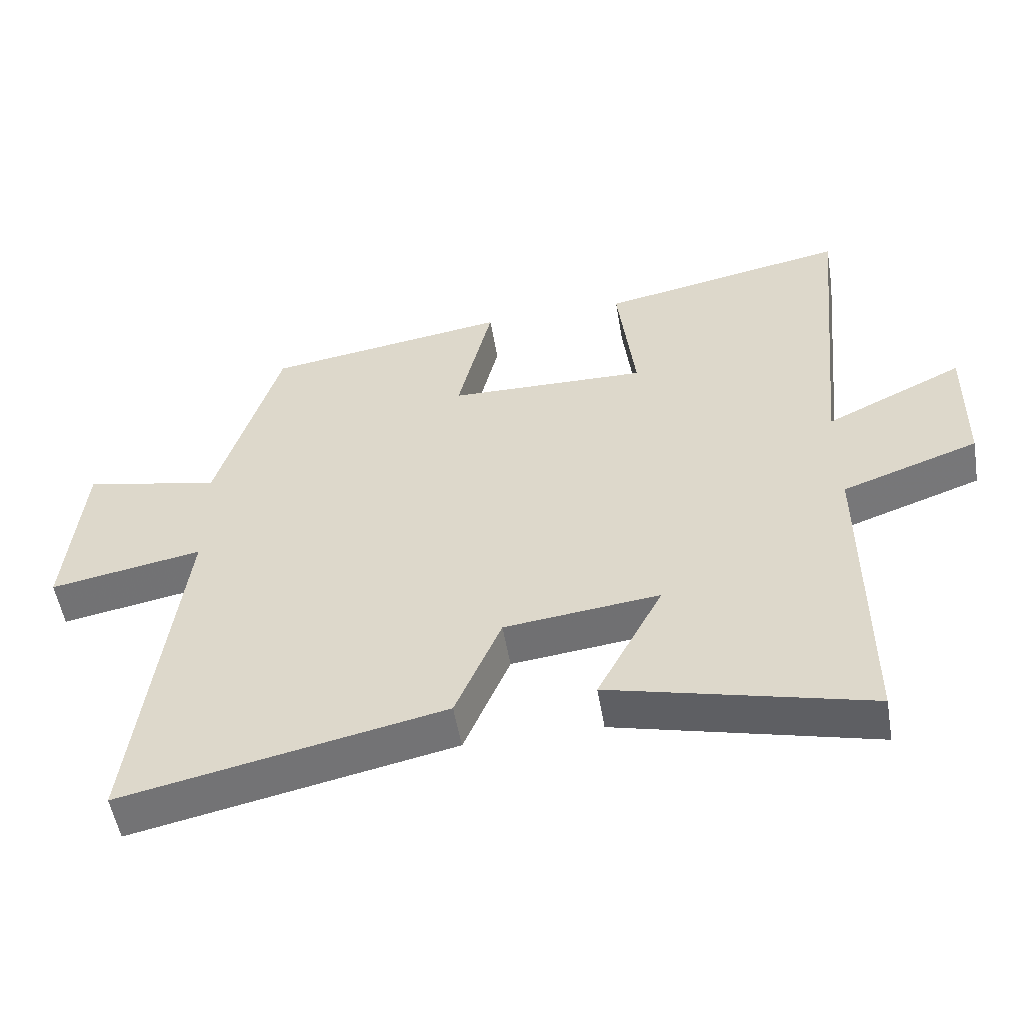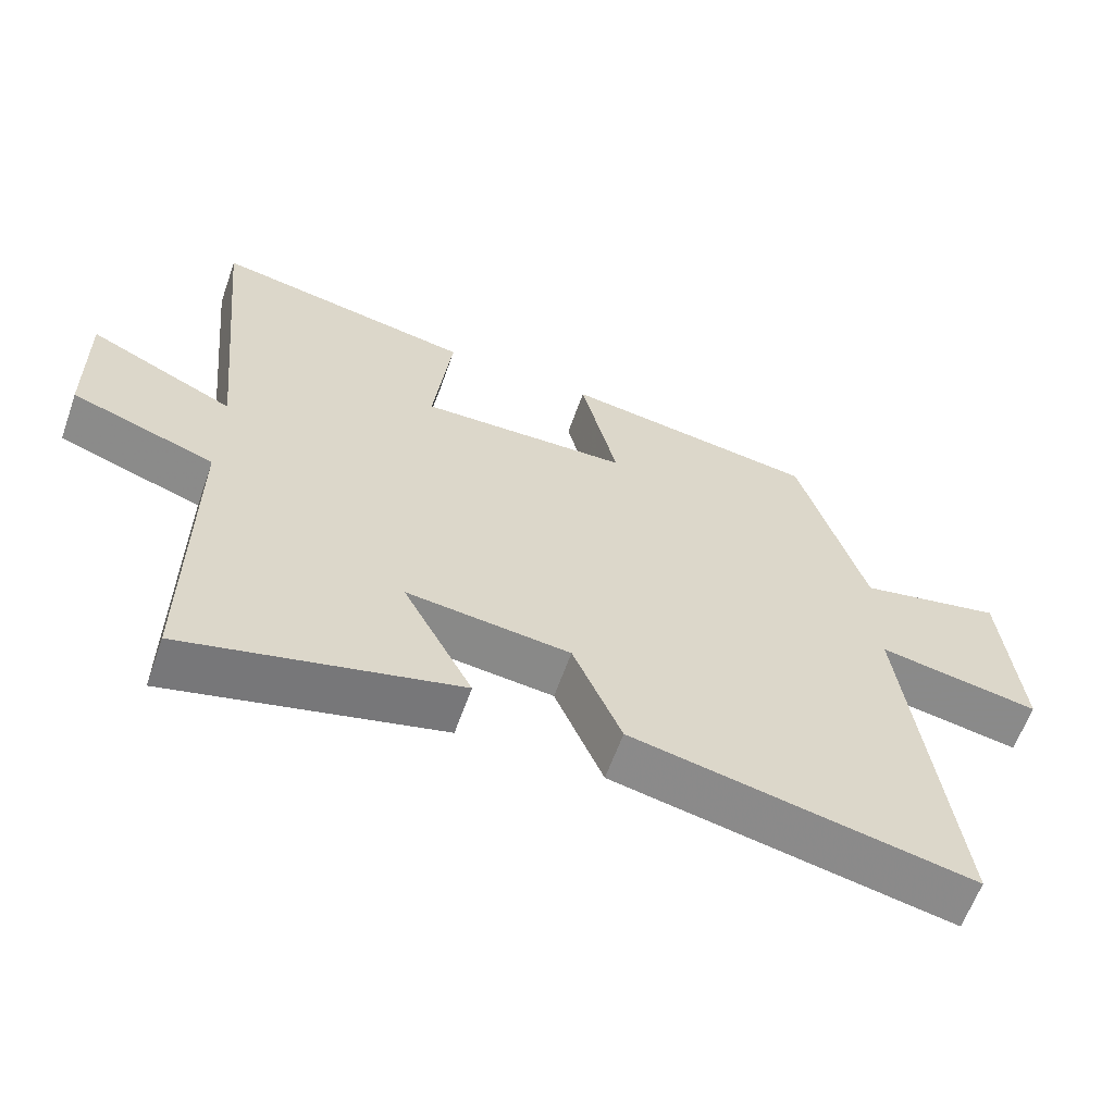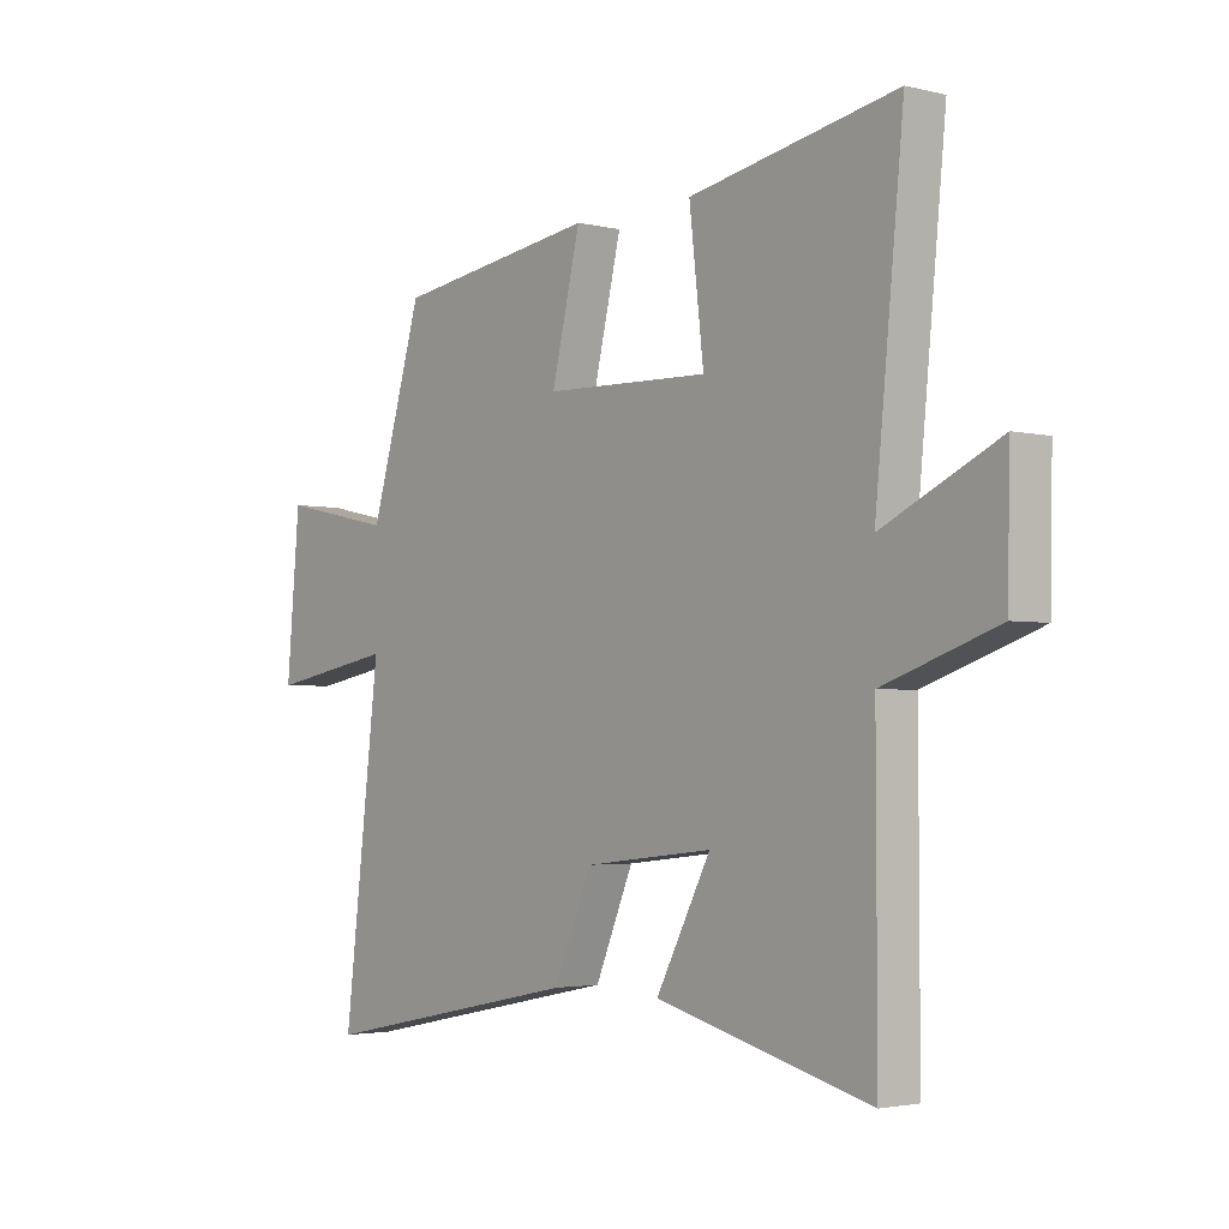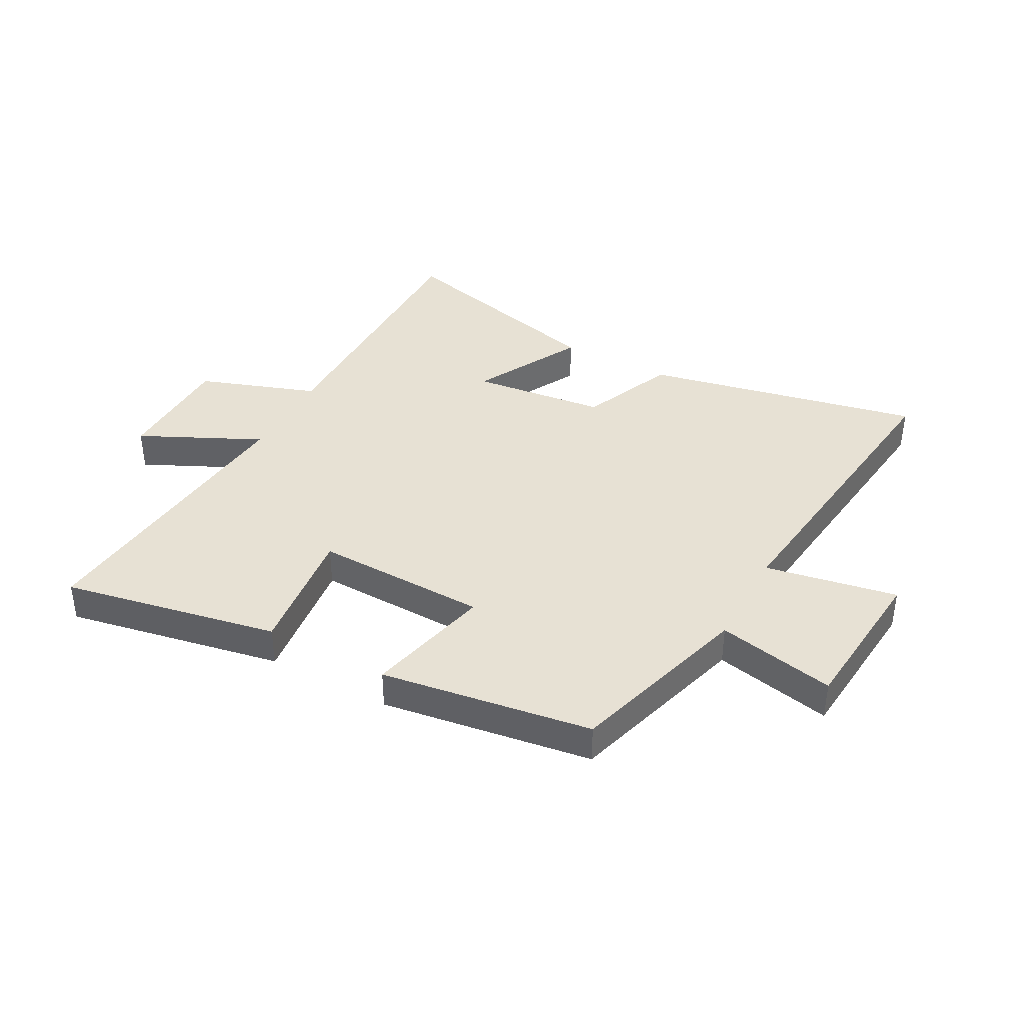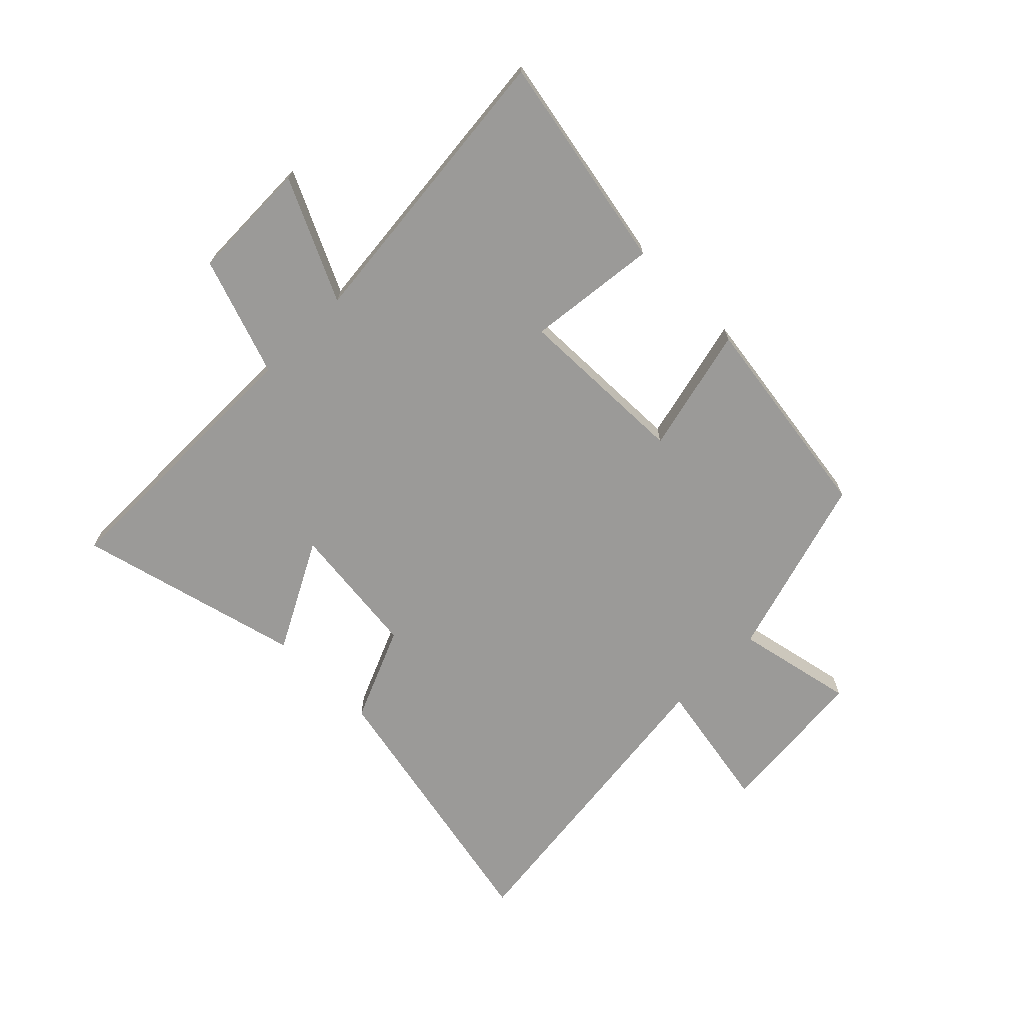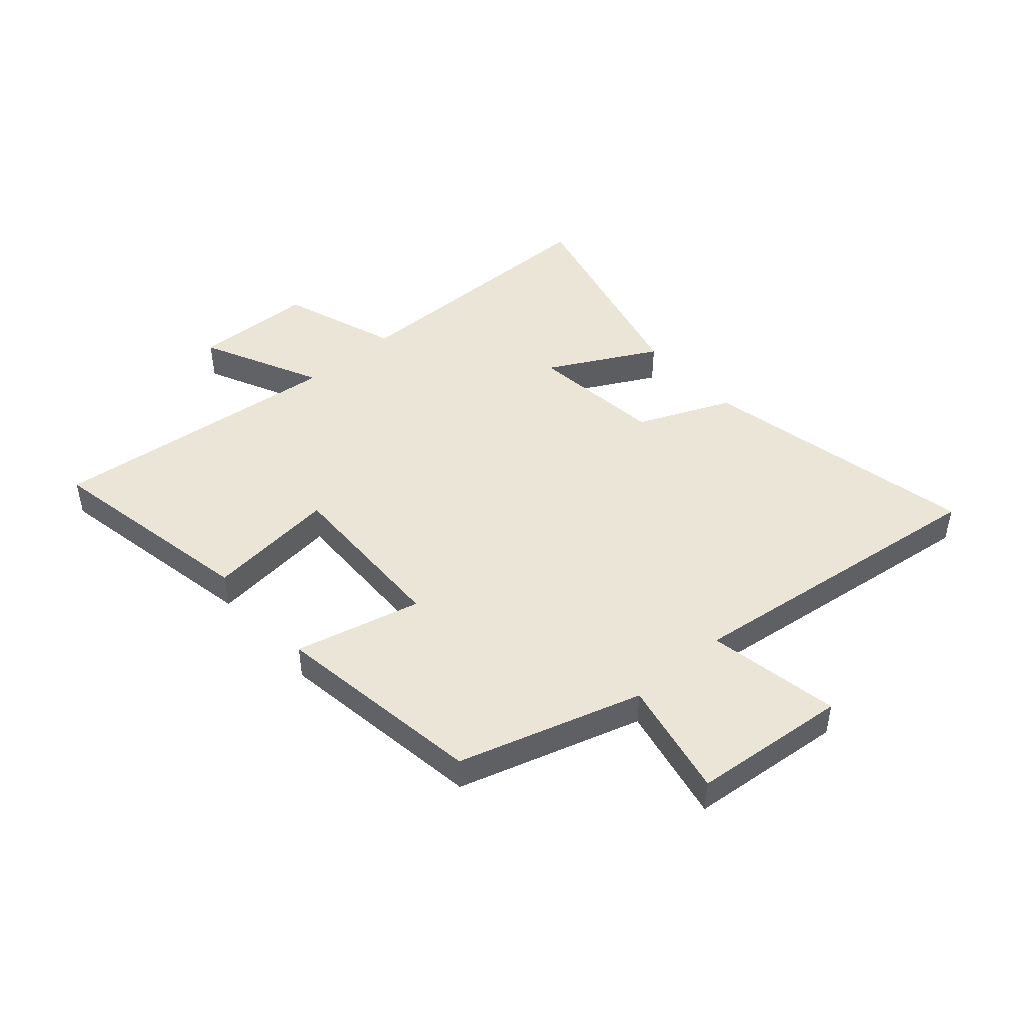
<metadata>
{"format":"obj","ext":"obj","renderer":"f3d","projection":"perspective","resolution":1024,"background":"white","views":[{"elev":-53.5,"azim":-170.3,"up":"+Z"},{"elev":-61.8,"azim":-19.5,"up":"+Z"},{"elev":-2.8,"azim":-129.8,"up":"+Z"},{"elev":39.4,"azim":28.3,"up":"+Y"},{"elev":-69.4,"azim":-44.9,"up":"+Y"},{"elev":45.7,"azim":48.8,"up":"+Y"}]}
</metadata>
<code>
v 0.566 0.07 -0.599
v 0.087 0.07 -0.5
v 0.018 0.07 -0.338
v -0.214 0.07 -0.312
v -0.115 0.07 -0.5
v -0.501 0.07 -0.598
v -0.5 0.07 -0.12
v -0.704 0.07 -0.049
v -0.708 0.07 0.159
v -0.5 0.07 0.06
v -0.551 0.07 0.571
v -0.178 0.07 0.5
v -0.204 0.07 0.275
v 0.094 0.07 0.283
v 0.042 0.07 0.5
v 0.406 0.07 0.447
v 0.5 0.07 0.131
v 0.704 0.07 0.174
v 0.728 0.07 -0.094
v 0.5 0.07 -0.053
v 0.566 0 -0.599
v 0.087 0 -0.5
v 0.018 0 -0.338
v -0.214 0 -0.312
v -0.115 0 -0.5
v -0.501 0 -0.598
v -0.5 0 -0.12
v -0.704 0 -0.049
v -0.708 0 0.159
v -0.5 0 0.06
v -0.551 0 0.571
v -0.178 0 0.5
v -0.204 0 0.275
v 0.094 0 0.283
v 0.042 0 0.5
v 0.406 0 0.447
v 0.5 0 0.131
v 0.704 0 0.174
v 0.728 0 -0.094
v 0.5 0 -0.053
f 17 18 19 20
f 15 16 17 20
f 14 15 20 1
f 13 14 1 2
f 10 11 12 13
f 7 8 9 10
f 7 10 13
f 4 5 6 7
f 3 4 7 13
f 2 3 13
f 40 39 38 37
f 40 37 36 35
f 21 40 35 34
f 22 21 34 33
f 33 32 31 30
f 30 29 28 27
f 33 30 27
f 27 26 25 24
f 33 27 24 23
f 33 23 22
f 1 21 22 2
f 2 22 23 3
f 3 23 24 4
f 4 24 25 5
f 5 25 26 6
f 6 26 27 7
f 7 27 28 8
f 8 28 29 9
f 9 29 30 10
f 10 30 31 11
f 11 31 32 12
f 12 32 33 13
f 13 33 34 14
f 14 34 35 15
f 15 35 36 16
f 16 36 37 17
f 17 37 38 18
f 18 38 39 19
f 19 39 40 20
f 20 40 21 1

</code>
